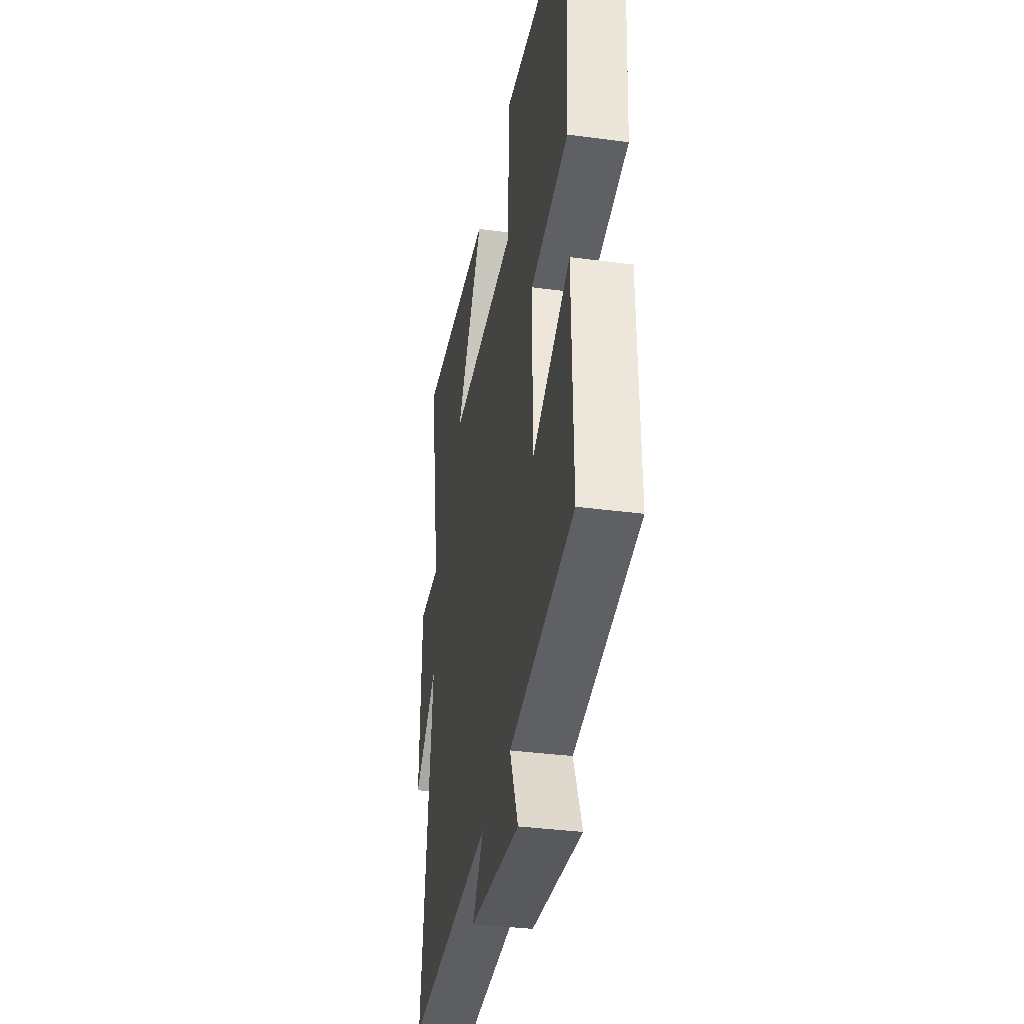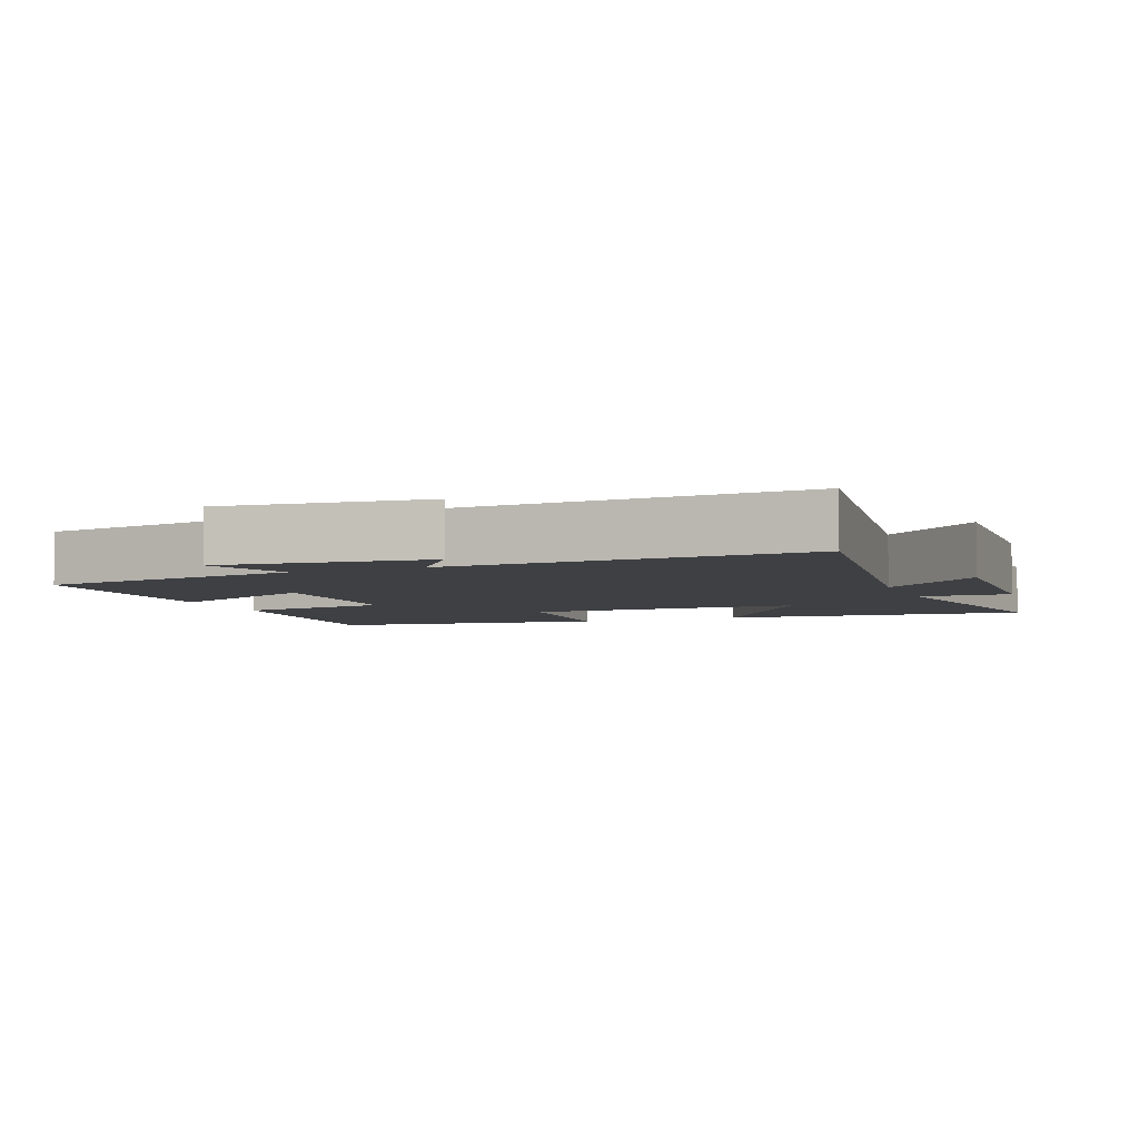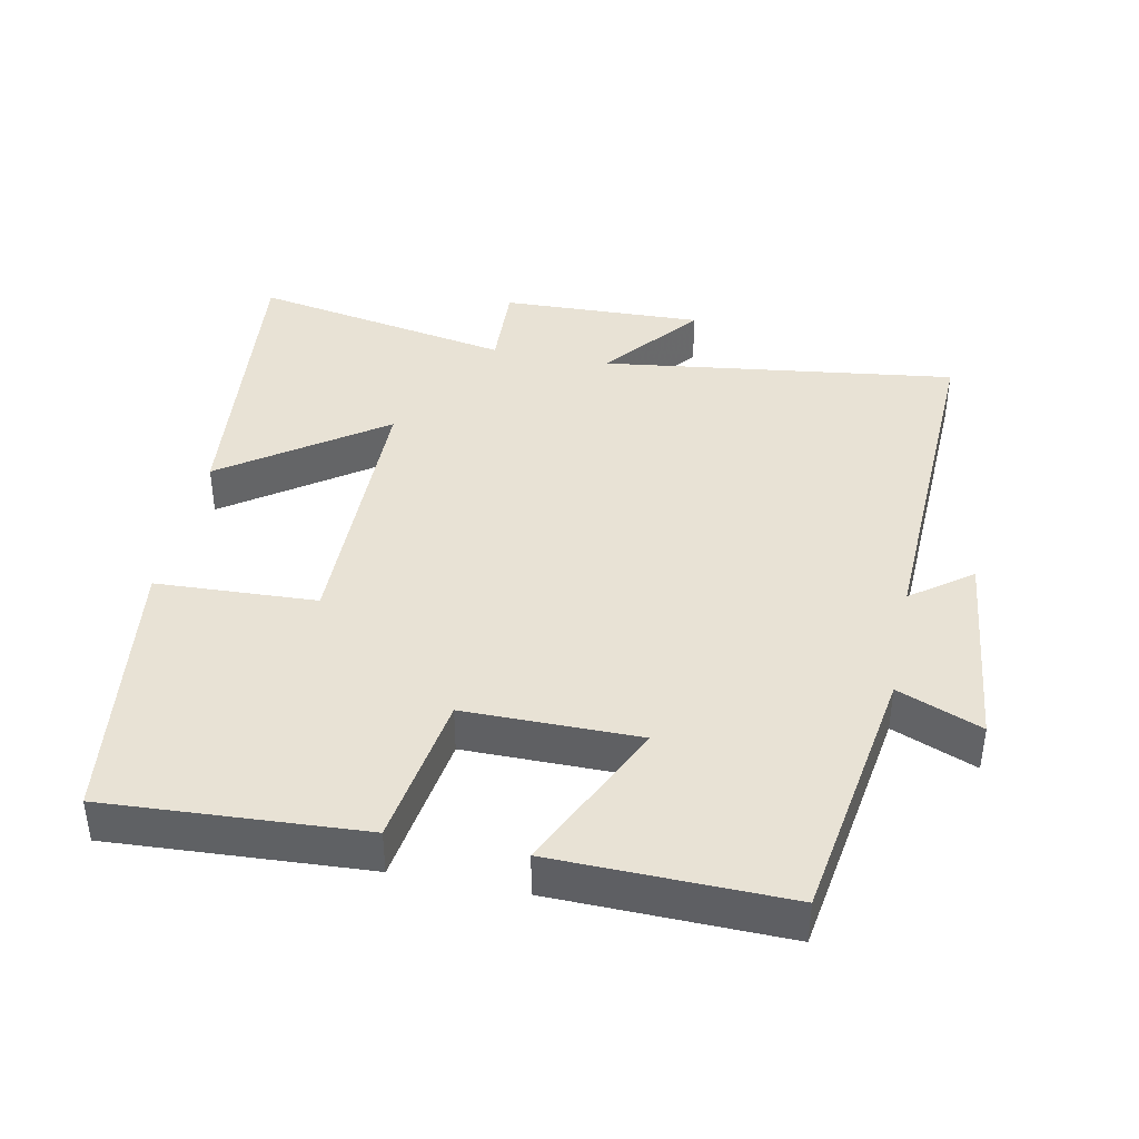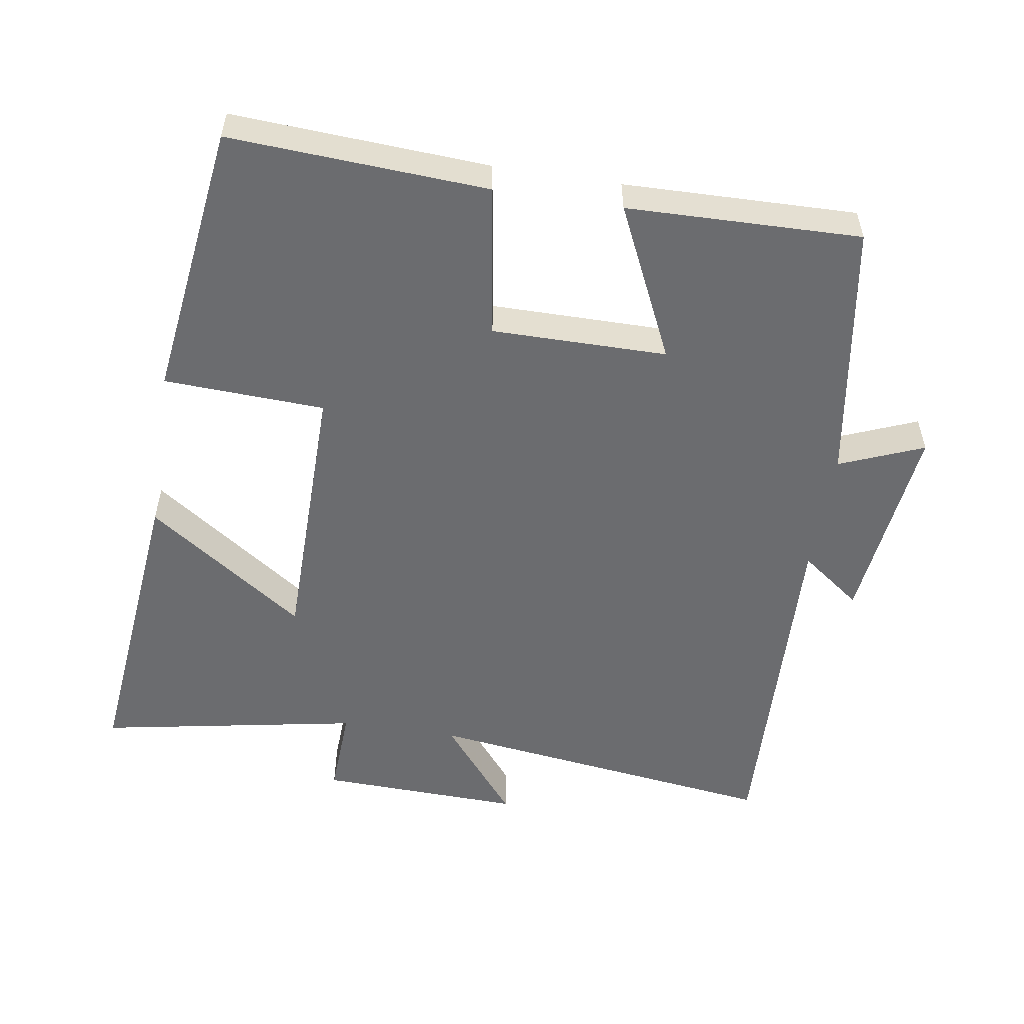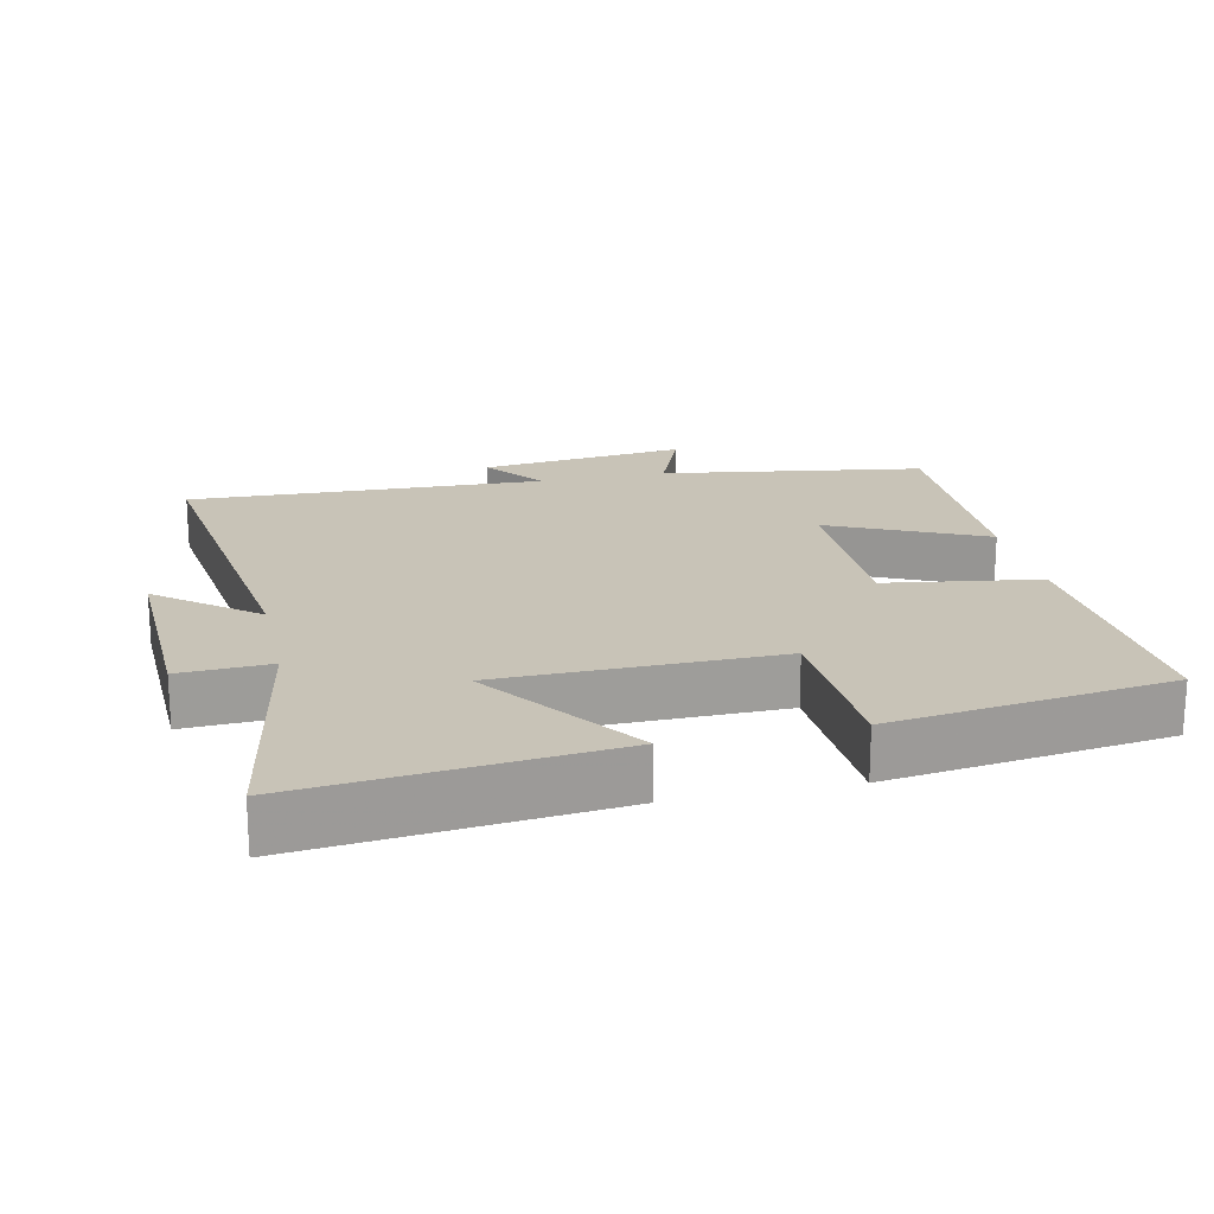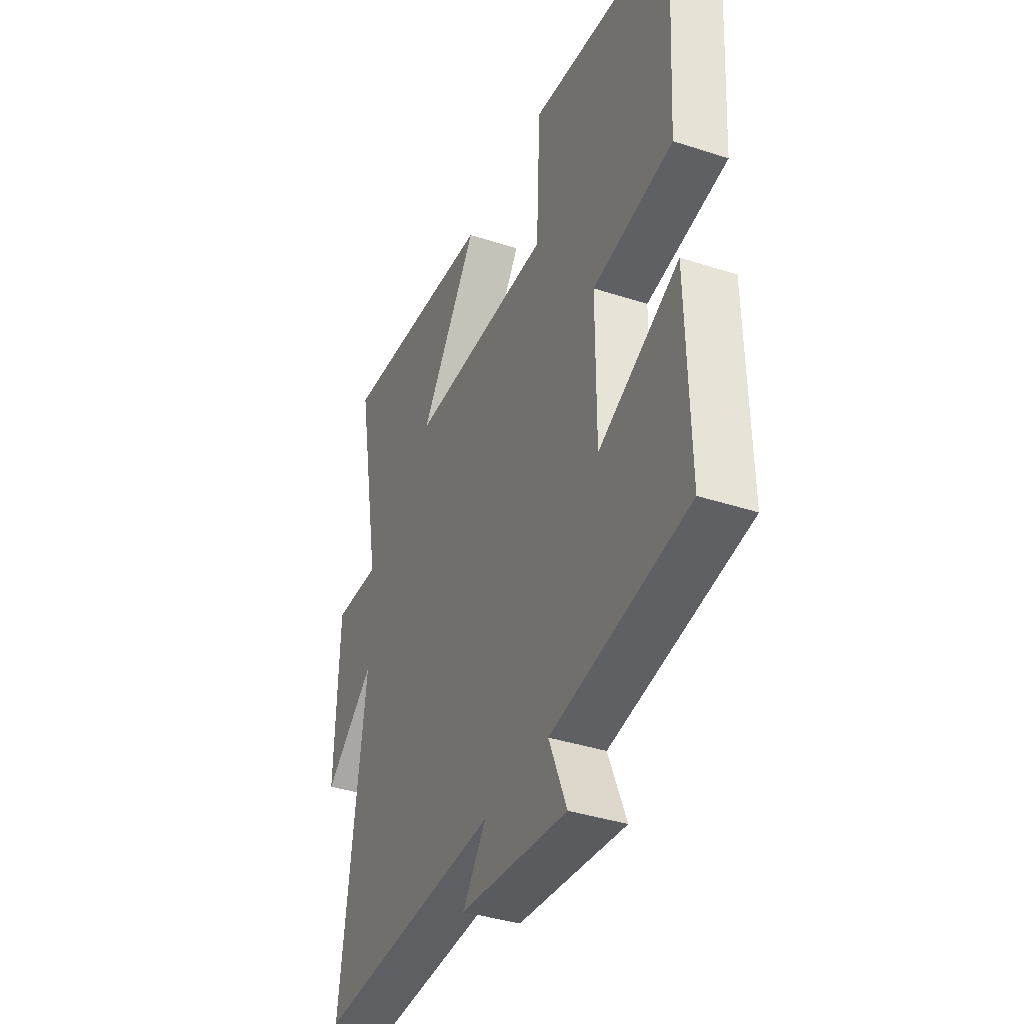
<metadata>
{"format":"obj","ext":"obj","renderer":"f3d","projection":"perspective","resolution":1024,"background":"white","views":[{"elev":-36.0,"azim":80.1,"up":"+Z"},{"elev":-5.0,"azim":-158.6,"up":"+Y"},{"elev":40.7,"azim":101.5,"up":"+Y"},{"elev":-53.7,"azim":81.1,"up":"+Y"},{"elev":19.6,"azim":-12.5,"up":"+Y"},{"elev":-38.3,"azim":67.5,"up":"+Z"}]}
</metadata>
<code>
v 0.522 0.07 0.447
v 0.5 0.07 0.077
v 0.278 0.07 0.043
v 0.278 0.07 -0.209
v 0.5 0.07 -0.105
v 0.507 0.07 -0.441
v 0.129 0.07 -0.5
v 0.178 0.07 -0.621
v -0.12 0.07 -0.587
v -0.055 0.07 -0.5
v -0.568 0.07 -0.519
v -0.5 0.07 -0.006
v -0.64 0.07 -0.118
v -0.63 0.07 0.174
v -0.5 0.07 0.168
v -0.569 0.07 0.545
v -0.127 0.07 0.5
v -0.288 0.07 0.272
v 0.11 0.07 0.268
v 0.121 0.07 0.5
v 0.522 0 0.447
v 0.5 0 0.077
v 0.278 0 0.043
v 0.278 0 -0.209
v 0.5 0 -0.105
v 0.507 0 -0.441
v 0.129 0 -0.5
v 0.178 0 -0.621
v -0.12 0 -0.587
v -0.055 0 -0.5
v -0.568 0 -0.519
v -0.5 0 -0.006
v -0.64 0 -0.118
v -0.63 0 0.174
v -0.5 0 0.168
v -0.569 0 0.545
v -0.127 0 0.5
v -0.288 0 0.272
v 0.11 0 0.268
v 0.121 0 0.5
f 1 2 3
f 20 1 3
f 19 20 3
f 18 19 3 4
f 15 16 17 18
f 15 18 4
f 12 13 14 15
f 12 15 4
f 10 11 12 4
f 7 8 9 10
f 6 7 10
f 5 6 10
f 4 5 10
f 23 22 21
f 23 21 40
f 23 40 39
f 24 23 39 38
f 38 37 36 35
f 24 38 35
f 35 34 33 32
f 24 35 32
f 24 32 31 30
f 30 29 28 27
f 30 27 26
f 30 26 25
f 30 25 24
f 1 21 22 2
f 2 22 23 3
f 3 23 24 4
f 4 24 25 5
f 5 25 26 6
f 6 26 27 7
f 7 27 28 8
f 8 28 29 9
f 9 29 30 10
f 10 30 31 11
f 11 31 32 12
f 12 32 33 13
f 13 33 34 14
f 14 34 35 15
f 15 35 36 16
f 16 36 37 17
f 17 37 38 18
f 18 38 39 19
f 19 39 40 20
f 20 40 21 1

</code>
